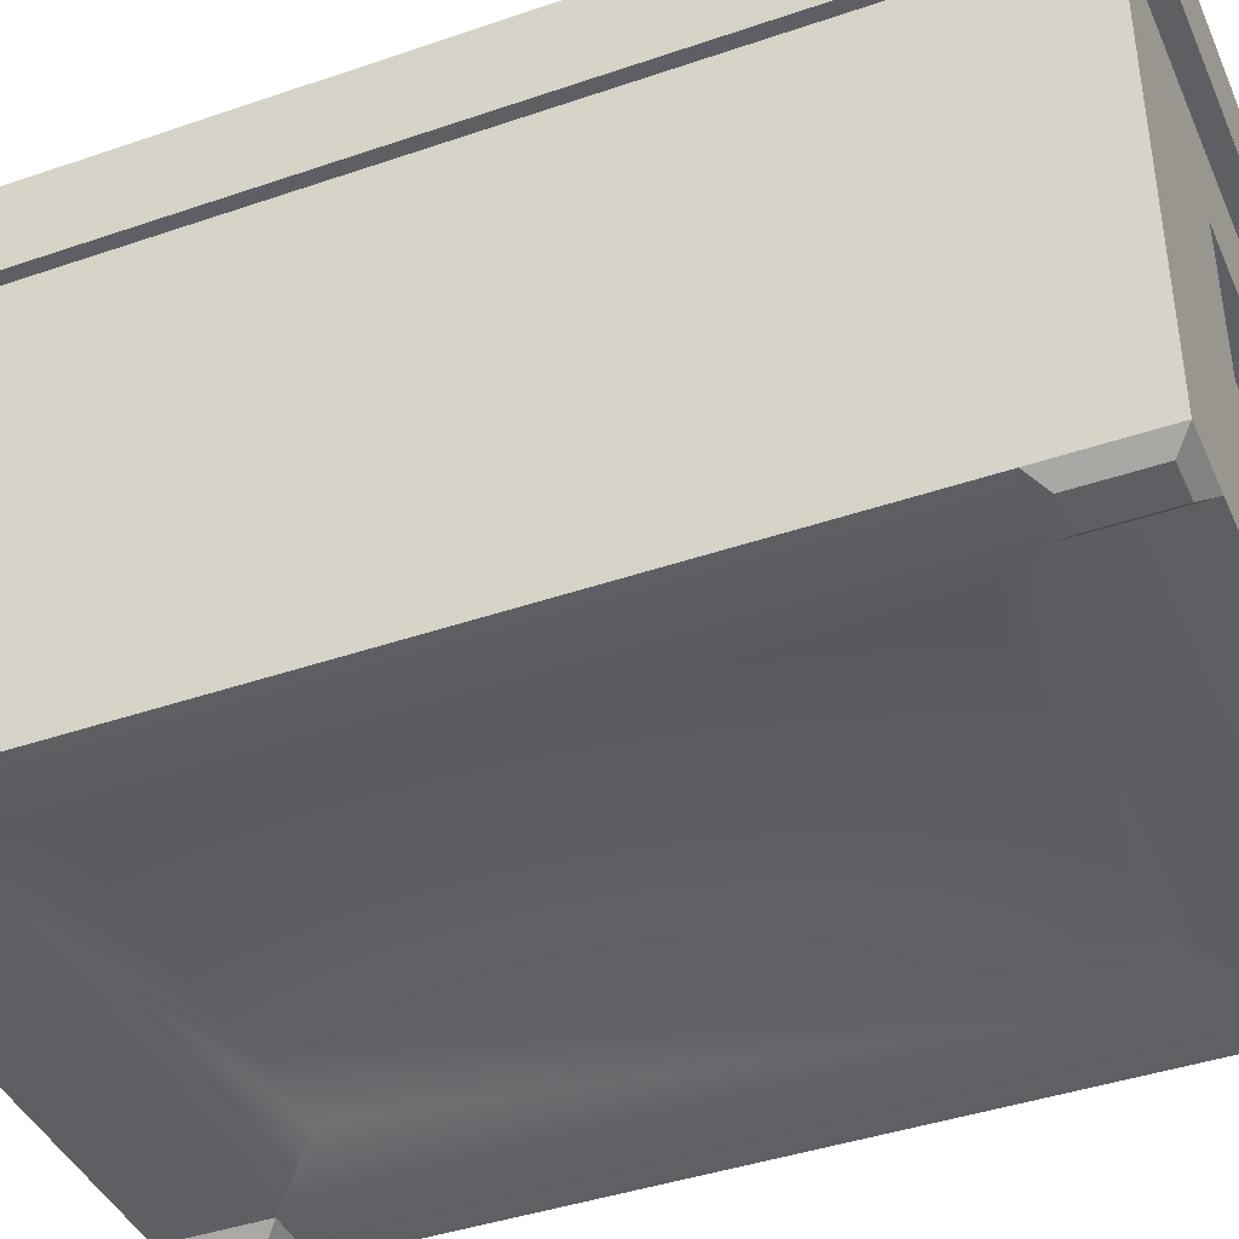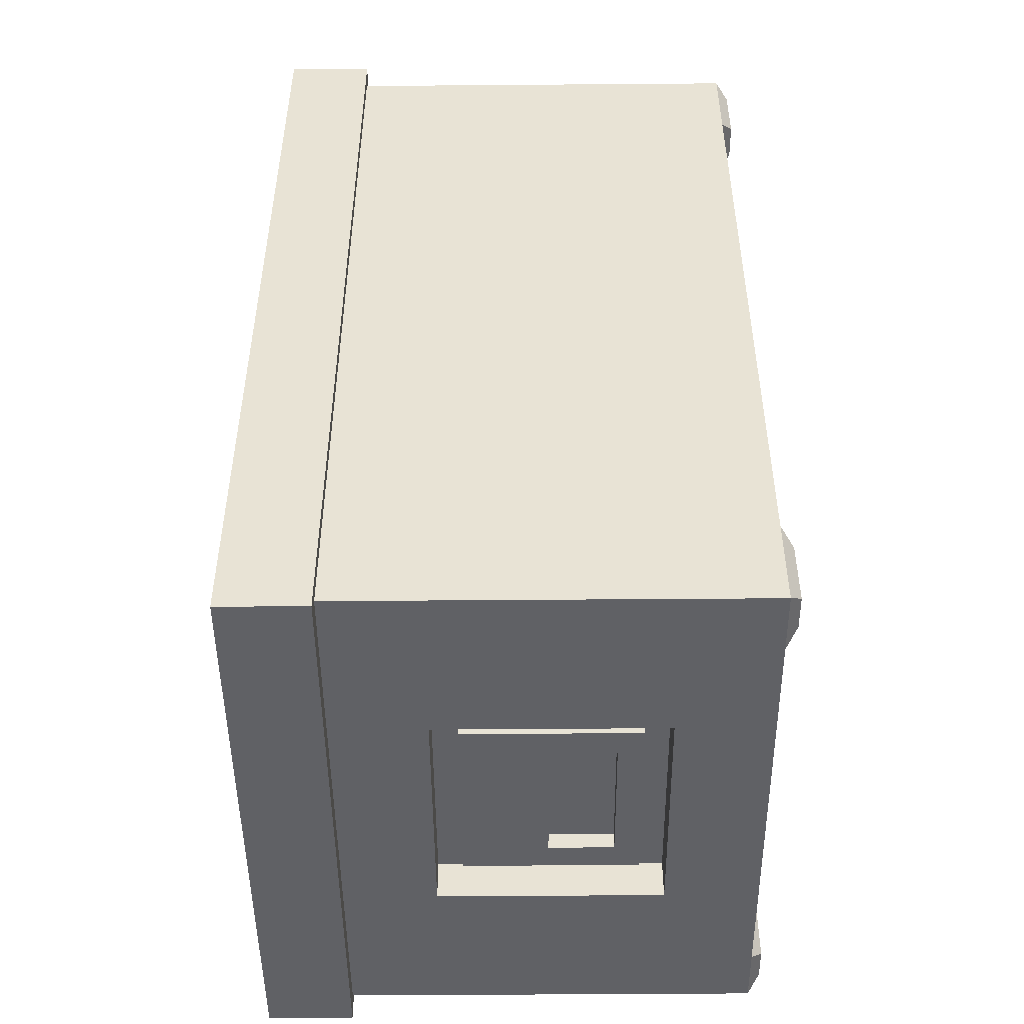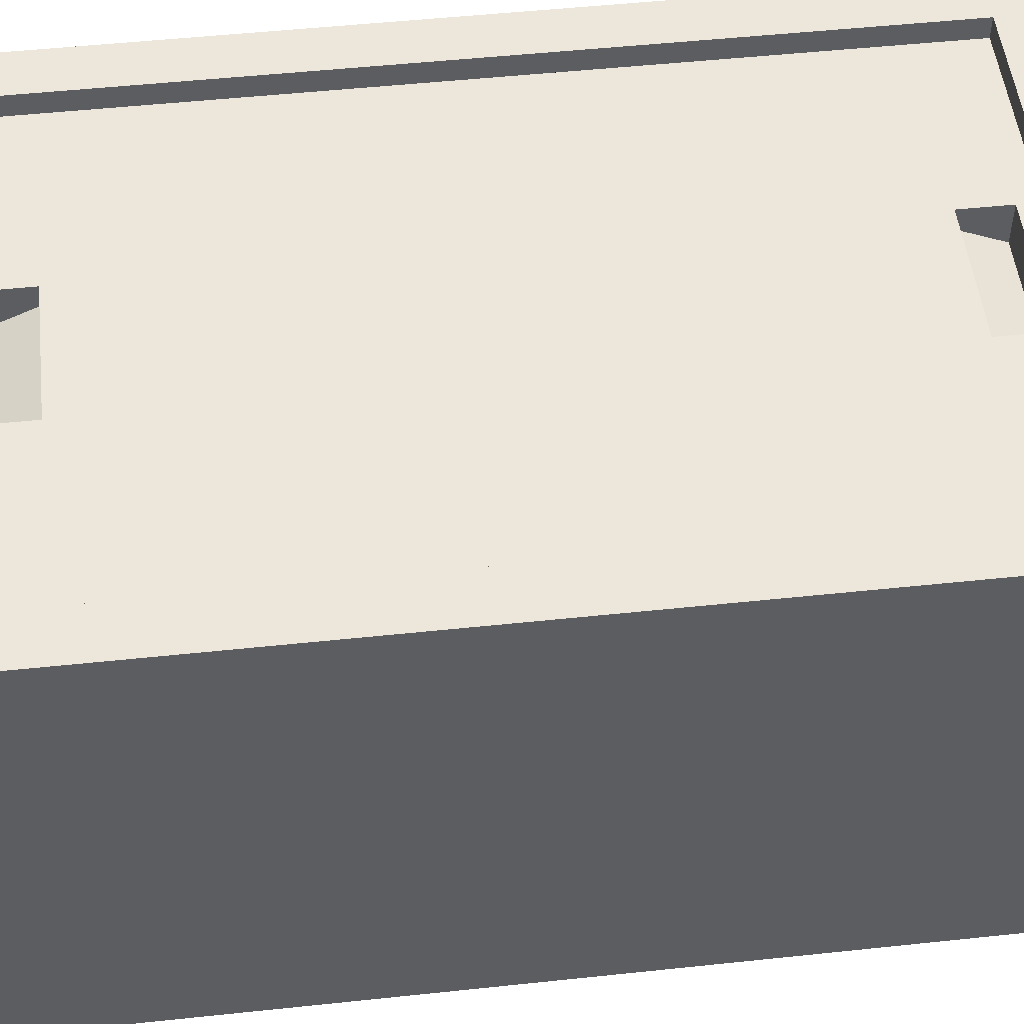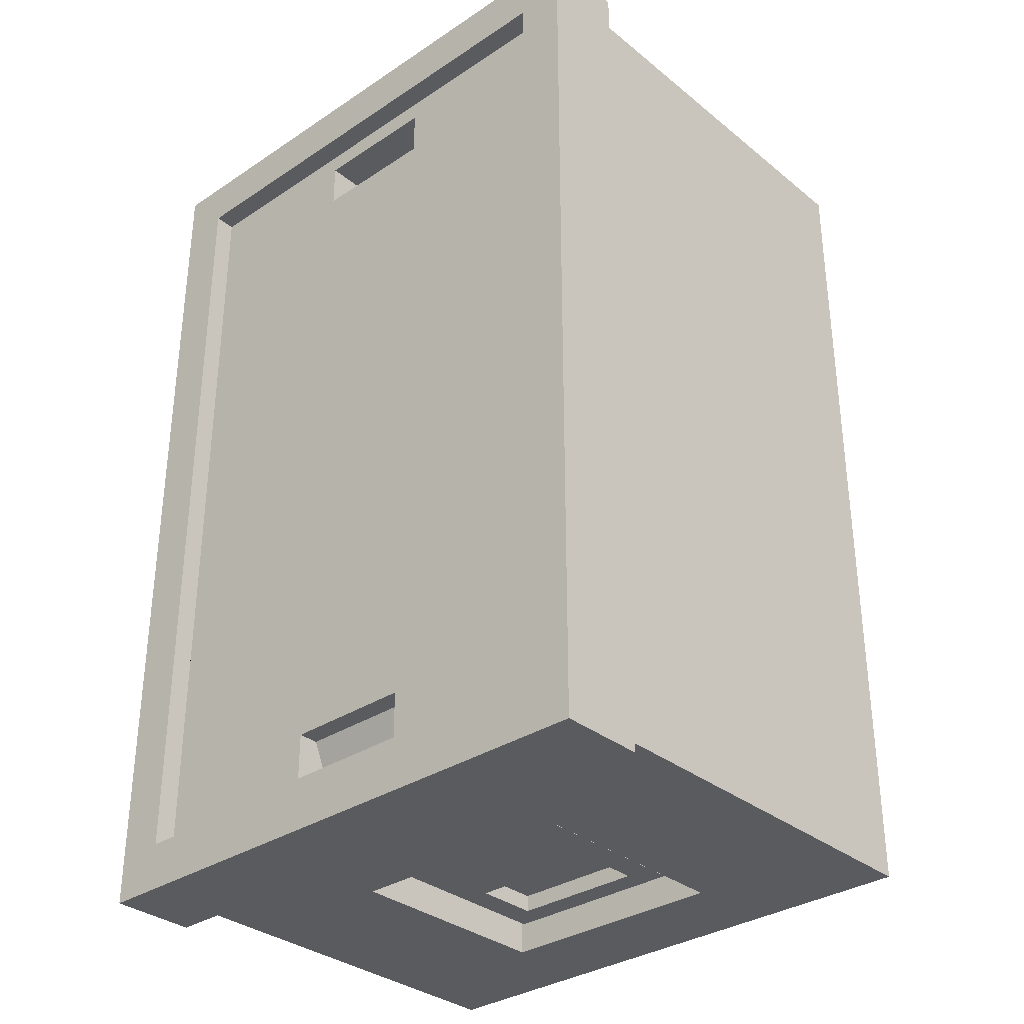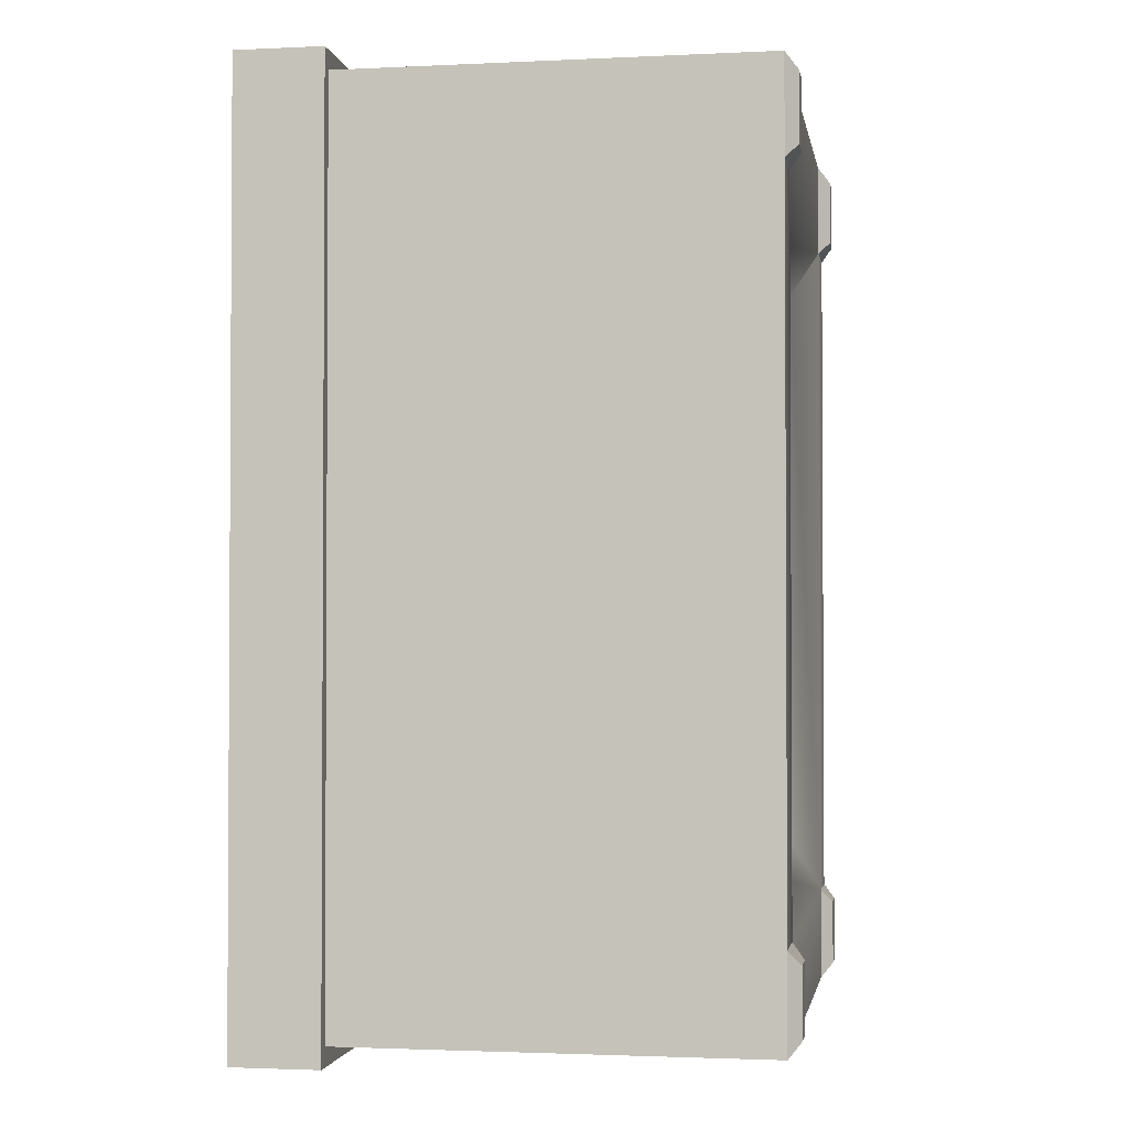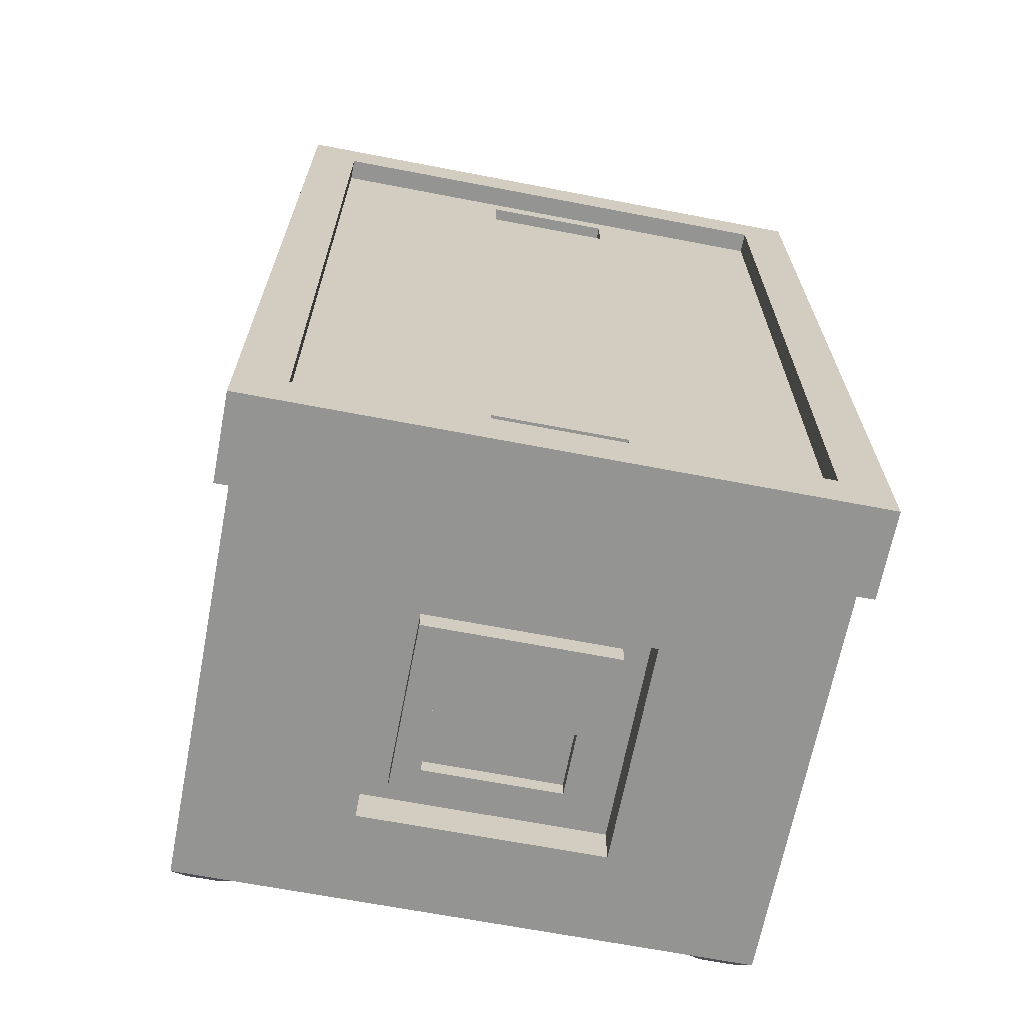
<metadata>
{"format":"obj","ext":"obj","renderer":"f3d","projection":"perspective","resolution":1024,"background":"white","views":[{"elev":-41.5,"azim":112.6,"up":"+Y"},{"elev":-48.7,"azim":-89.5,"up":"+Z"},{"elev":51.3,"azim":-96.6,"up":"+Y"},{"elev":-33.0,"azim":-137.7,"up":"+Z"},{"elev":-2.0,"azim":-80.4,"up":"+Z"},{"elev":-67.0,"azim":169.1,"up":"+Z"}]}
</metadata>
<code>
o CrateChris.001
v -0.1286 0.1244 -0.4659
v 0.1286 0.1244 -0.4659
v -0.1286 0.3632 -0.4659
v -0.1286 0.1244 0.4659
v 0.1286 0.3632 -0.4659
v 0.1286 0.1244 0.4659
v -0.3149 0.5542 -0.4858
v 0.3149 0.5542 -0.4858
v -0.1286 0.3632 0.4659
v 0.1286 0.3632 0.4659
v -0.3149 0.5542 0.4858
v 0.3019 0.4624 -0.4659
v 0.3149 0.5542 0.4858
v -0.3019 0.4624 -0.4659
v 0.3019 0.4624 0.4659
v -0.3019 0.4624 0.4659
v -0.06866 0.5313 0.3627
v 0.06866 0.5313 0.3627
v -0.2629 0.5542 0.3413
v -0.3019 0.4624 0.3664
v 0.2629 0.5542 0.3413
v 0.3019 0.4624 0.3664
v 0.3149 0.4624 0.3821
v -0.3149 0.4624 0.3821
v 0.3149 0.5542 0.3821
v 0.2629 0.5313 0.4339
v 0.2629 0.5313 0.3413
v -0.3149 0.5542 0.3821
v -0.2629 0.5313 0.4339
v -0.2629 0.5313 0.3413
v -0.06866 0.5313 -0.3627
v 0.06866 0.5313 -0.3627
v -0.2629 0.5542 -0.3413
v -0.3019 0.4624 -0.3664
v 0.2629 0.5542 -0.3413
v 0.3019 0.4624 -0.3664
v 0.3149 0.4624 -0.3821
v -0.3149 0.4624 -0.3821
v 0.3149 0.5542 -0.3821
v 0.2629 0.5313 -0.4339
v 0.2629 0.5313 -0.3413
v -0.3149 0.5542 -0.3821
v 0.06866 0.4878 0.4124
v 0.06866 0.5097 0.3627
v -0.2629 0.5313 -0.4339
v -0.2629 0.5313 -0.3413
v 0.06866 0.4878 -0.4124
v -0.06866 0.4878 0.4124
v -0.06866 0.5097 0.3627
v 0.06866 0.5097 -0.3627
v 0.2629 0.5542 0.4339
v -0.06866 0.4878 -0.4124
v -0.06866 0.5097 -0.3627
v 0.2629 0.5542 -0.4339
v -0.2629 0.5542 0.4339
v -0.2629 0.5542 -0.4339
v -0.06866 0.5313 -0.4124
v -0.2629 0.5313 -0.2686
v -0.2505 0.01254 -0.3812
v 0.06866 0.5313 -0.4124
v -0.06866 0.5313 0.4124
v -0.2629 0.5313 0.2686
v -0.2505 0.01254 0.3812
v 0.2629 0.5313 -0.2686
v 0.2505 0.01254 -0.3812
v 0.06866 0.5313 0.4124
v 0.2629 0.5313 0.2686
v 0.2505 0.01254 0.3812
v 0.3149 0.4624 -0.4858
v 0.1016 0.3362 -0.4229
v -0.3149 0.4624 -0.4858
v -0.1016 0.3362 -0.4229
v 0.1016 0.1514 -0.4229
v -0.1016 0.1514 -0.4229
v 0.3149 0.4624 0.4858
v 0.1016 0.3362 0.4229
v -0.3149 0.4624 0.4858
v -0.1016 0.3362 0.4229
v 0.1016 0.1514 0.4229
v -0.1778 0.05451 -0.3085
v -0.3019 0.02522 -0.3664
v -0.1016 0.1514 0.4229
v 0.1778 0.05451 -0.3085
v 0.3019 0.02522 -0.3664
v -0.3019 0.02522 -0.4659
v -0.2358 0.02522 -0.4659
v 0.3019 0.02522 -0.4659
v -0.2872 0.01254 -0.3812
v -0.1778 0.05451 0.3085
v -0.3019 0.02522 0.3664
v 0.1778 0.05451 0.3085
v 0.3019 0.02522 0.3664
v 0.2358 0.02522 -0.4659
v 0.2872 0.01254 -0.3812
v -0.2872 0.01254 -0.4511
v -0.2505 0.01254 -0.4511
v -0.2358 0.02522 -0.3664
v -0.3019 0.02522 0.4659
v -0.2358 0.02522 0.4659
v 0.2872 0.01254 -0.4511
v 0.3019 0.02522 0.4659
v -0.2872 0.01254 0.3812
v 0.2358 0.02522 0.4659
v 0.2872 0.01254 0.3812
v 0.2505 0.01254 -0.4511
v 0.2358 0.02522 -0.3664
v 0.1286 0.1244 -0.4229
v -0.1286 0.1244 -0.4229
v -0.1286 0.3632 -0.4229
v 0.1286 0.3632 -0.4229
v -0.2872 0.01254 0.4511
v -0.2505 0.01254 0.4511
v -0.2358 0.02522 0.3664
v 0.2872 0.01254 0.4511
v 0.2505 0.01254 0.4511
v 0.2358 0.02522 0.3664
v 0.1286 0.1244 0.4229
v -0.1286 0.1244 0.4229
v -0.1286 0.3632 0.4229
v 0.1286 0.3632 0.4229
v 0.07275 0.1774 0.4473
v -0.07275 0.1774 0.4473
v -0.07275 0.246 0.4473
v 0.07275 0.246 0.4473
v 0.07275 0.1774 -0.4473
v -0.07275 0.1774 -0.4473
v -0.07275 0.246 -0.4473
v 0.07275 0.246 -0.4473
v -0.1016 0.1514 -0.4473
v -0.1016 0.3362 -0.4473
v 0.1016 0.1514 -0.4473
v 0.1016 0.3362 -0.4473
v -0.1016 0.1514 0.4473
v -0.1016 0.3362 0.4473
v 0.1016 0.1514 0.4473
v 0.1016 0.3362 0.4473
v 0.07275 0.1774 -0.4296
v 0.07275 0.246 -0.4296
v -0.07275 0.1774 -0.4296
v 0.07275 0.1774 0.4296
v 0.07275 0.246 0.4296
v -0.07275 0.1774 0.4296
v -0.07275 0.246 0.4296
v -0.07275 0.246 -0.4296
f 89 91 116 113
f 34 20 24 38
f 88 95 96 59
f 79 117 120 76
f 33 42 28 19
f 1 108 107 2
f 92 22 15 101
f 16 15 75 77
f 6 103 101
f 61 66 43 48
f 56 45 40 54
f 97 80 89 113
f 49 44 18 17
f 35 39 8 54
f 37 36 12 69
f 102 63 112 111
f 57 52 47 60
f 11 77 75 13
f 3 109 108 1
f 29 30 19 55
f 34 81 90 20
f 36 37 23 22
f 82 79 135 133
f 109 110 70 72
f 61 48 49 17
f 70 73 131 132
f 7 8 69 71
f 64 58 62 67
f 31 46 58
f 127 144 139 126
f 17 18 67 62
f 7 56 54 8
f 74 108 109 72
f 30 62 19
f 58 33 19 62
f 64 67 21 35
f 19 28 11 55
f 16 9 10 15
f 14 12 5 3
f 45 56 33 46
f 46 33 58
f 112 63 113 99
f 40 41 35 54
f 66 18 44 43
f 46 30 62 58
f 126 125 131 129
f 119 78 76 120
f 10 120 117 6
f 99 103 6 4
f 14 71 69 12
f 124 123 143 141
f 53 31 32 50
f 114 101 103 115
f 17 62 30
f 128 132 131 125
f 81 34 14 85
f 1 85 14 3
f 102 111 98 90
f 64 67 27 41
f 18 27 67
f 5 2 107 110
f 61 29 26 66
f 123 122 142 143
f 4 98 99
f 94 100 87 84
f 60 47 50 32
f 57 60 40 45
f 65 94 84 106
f 17 30 29 61
f 115 103 116 68
f 139 144 138 137
f 106 116 91 83
f 82 78 119 118
f 4 9 16 98
f 32 64 41
f 33 56 7 42
f 2 5 12 87
f 126 139 137 125
f 42 38 24 28
f 41 64 35
f 88 81 85 95
f 122 121 140 142
f 38 71 14 34
f 105 65 106 93
f 27 21 67
f 111 112 99 98
f 100 105 93 87
f 37 69 8 39
f 9 4 118 119
f 84 92 116 106
f 76 136 135 79
f 35 21 25 39
f 23 25 13 75
f 127 126 129 130
f 104 114 115 68
f 86 1 2 93
f 97 113 90 81
f 6 101 15 10
f 31 57 45 46
f 63 102 90 113
f 104 92 101 114
f 38 42 7 71
f 2 87 93
f 84 36 22 92
f 130 72 70 132
f 134 136 76 78
f 82 118 117 79
f 121 124 141 140
f 125 137 138 128
f 57 31 53 52
f 130 132 128 127
f 31 58 64 32
f 73 70 110 107
f 59 97 81 88
f 78 82 133 134
f 80 97 106 83
f 74 129 131 73
f 72 130 129 74
f 26 51 21 27
f 84 87 12 36
f 24 77 11 28
f 74 73 107 108
f 94 65 105 100
f 48 43 44 49
f 24 20 16 77
f 90 98 16 20
f 128 138 144 127
f 119 120 10 9
f 113 116 103 99
f 39 25 23 37
f 18 66 26 27
f 95 85 86 96
f 1 86 85
f 52 53 50 47
f 97 86 93 106
f 32 41 40 60
f 96 86 97 59
f 109 3 5 110
f 142 140 141 143
f 21 51 13 25
f 23 75 15 22
f 68 116 92 104
f 4 6 117 118
f 11 13 51 55
f 55 51 26 29
f 134 123 124 136
f 123 134 133 122
f 122 133 135 121
f 124 121 135 136
f 83 91 89 80

</code>
